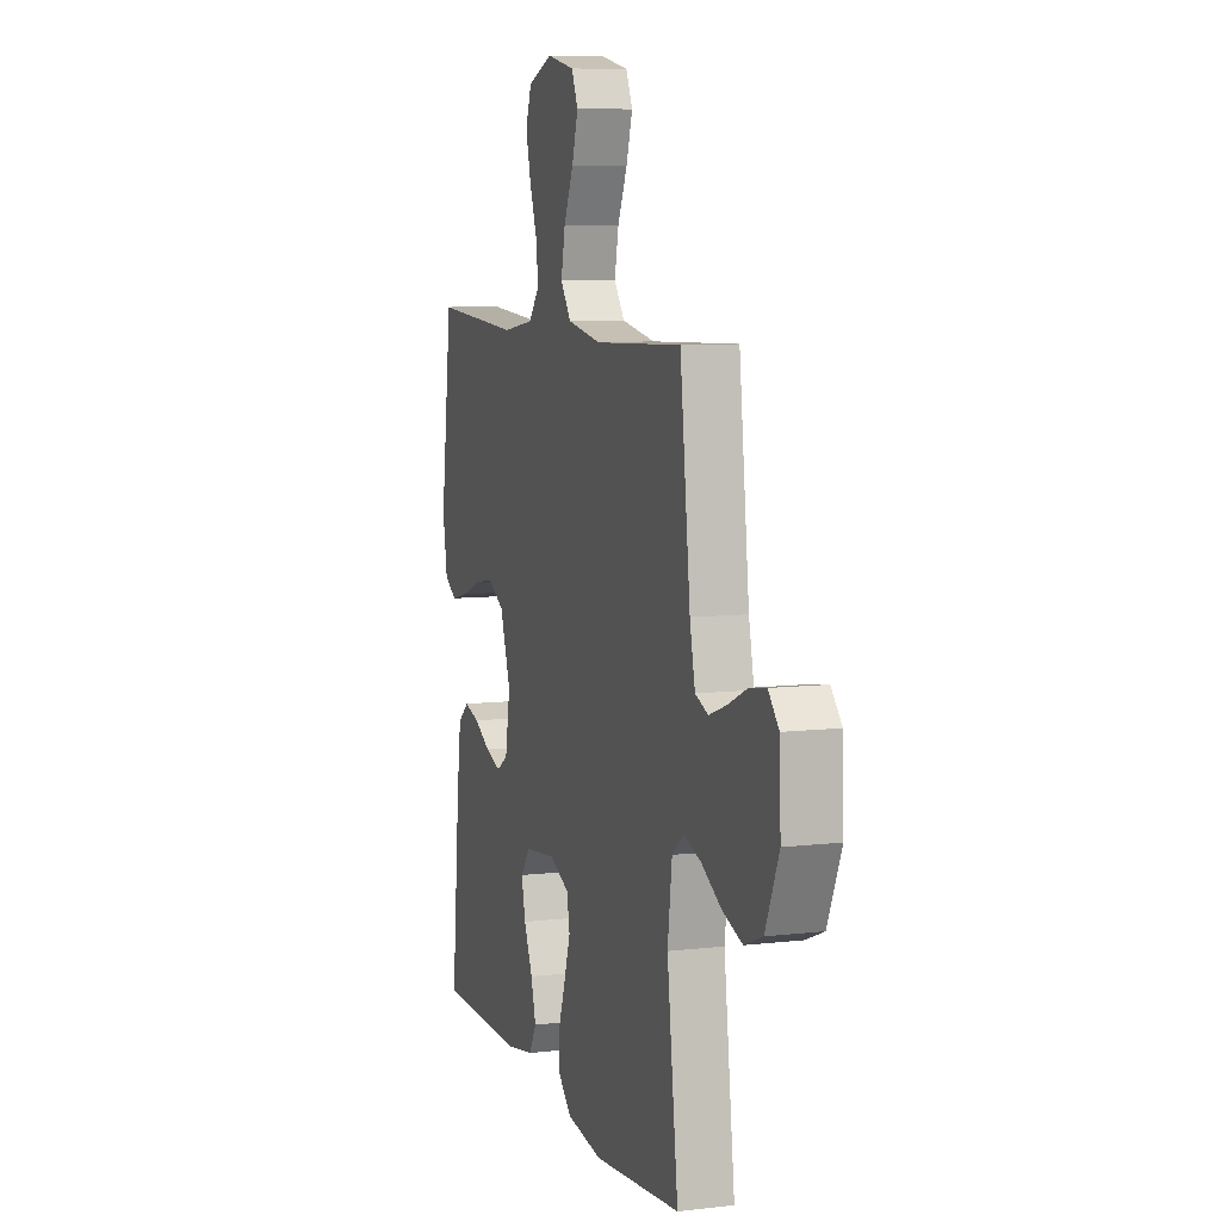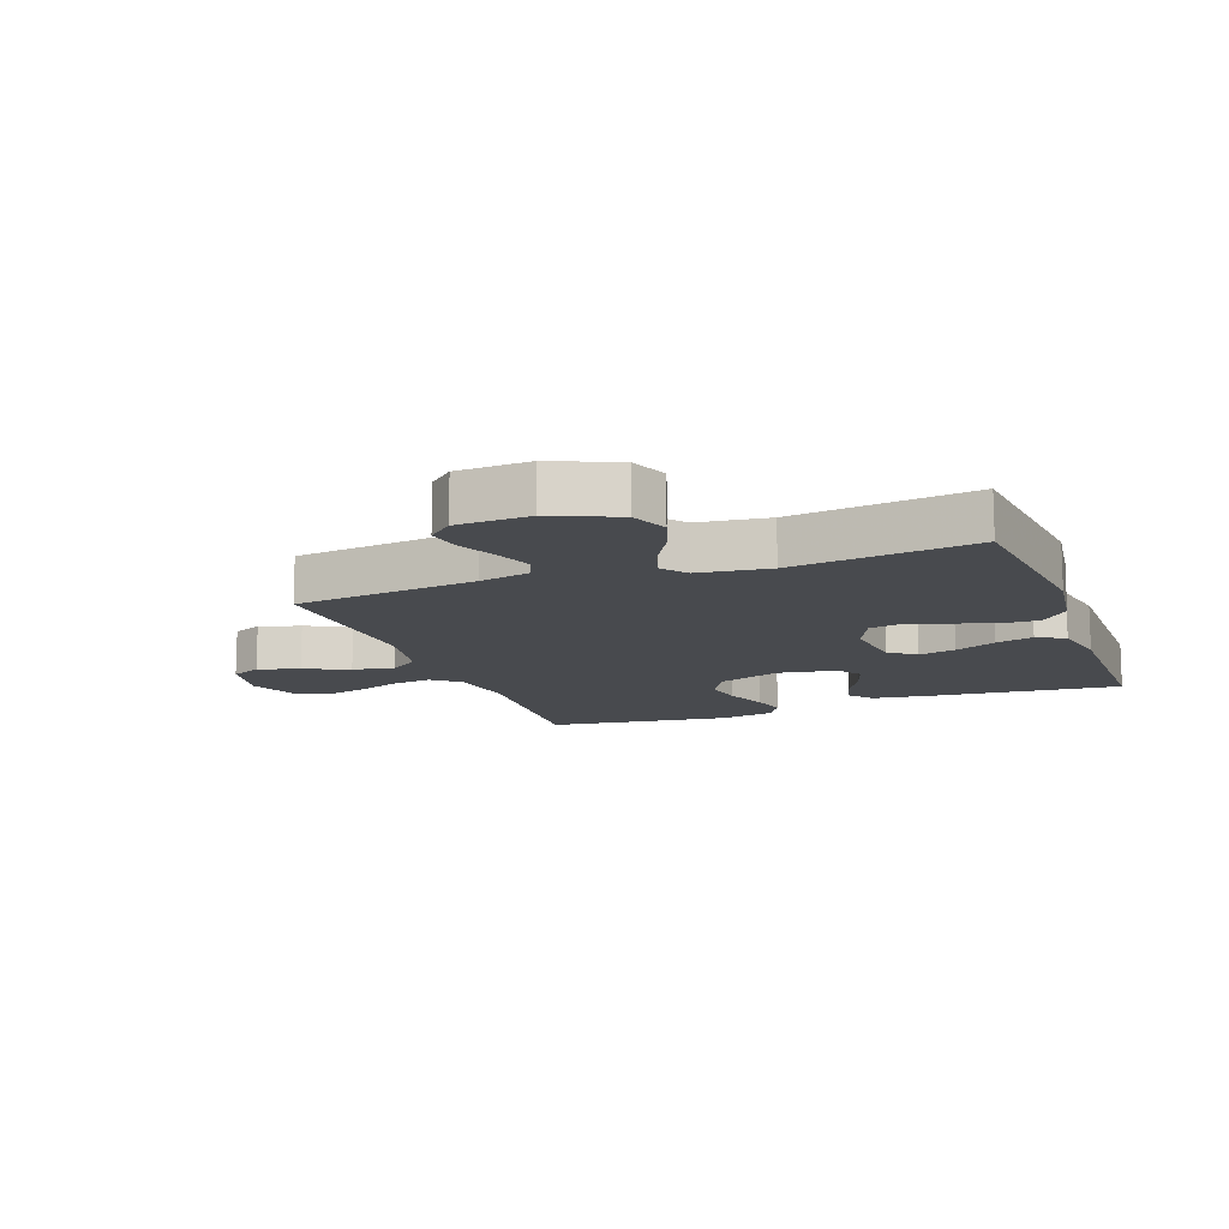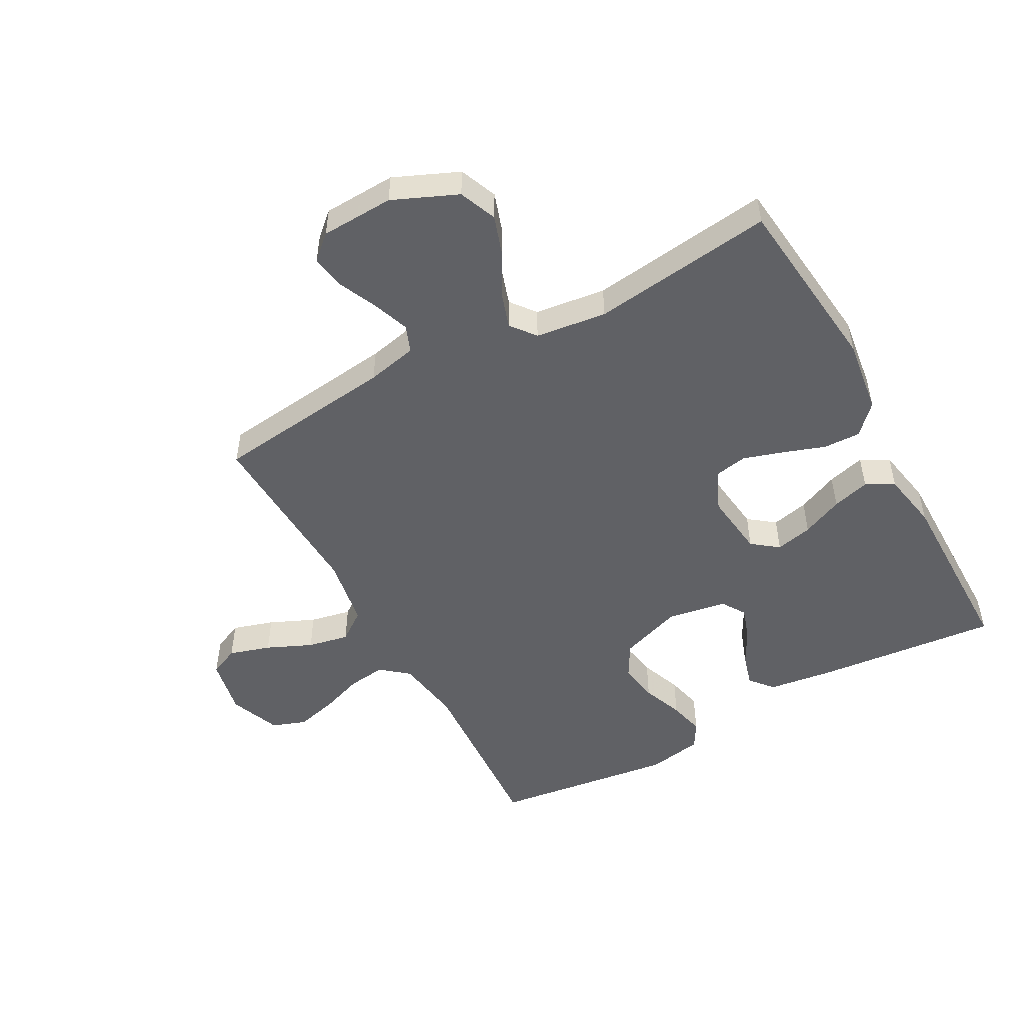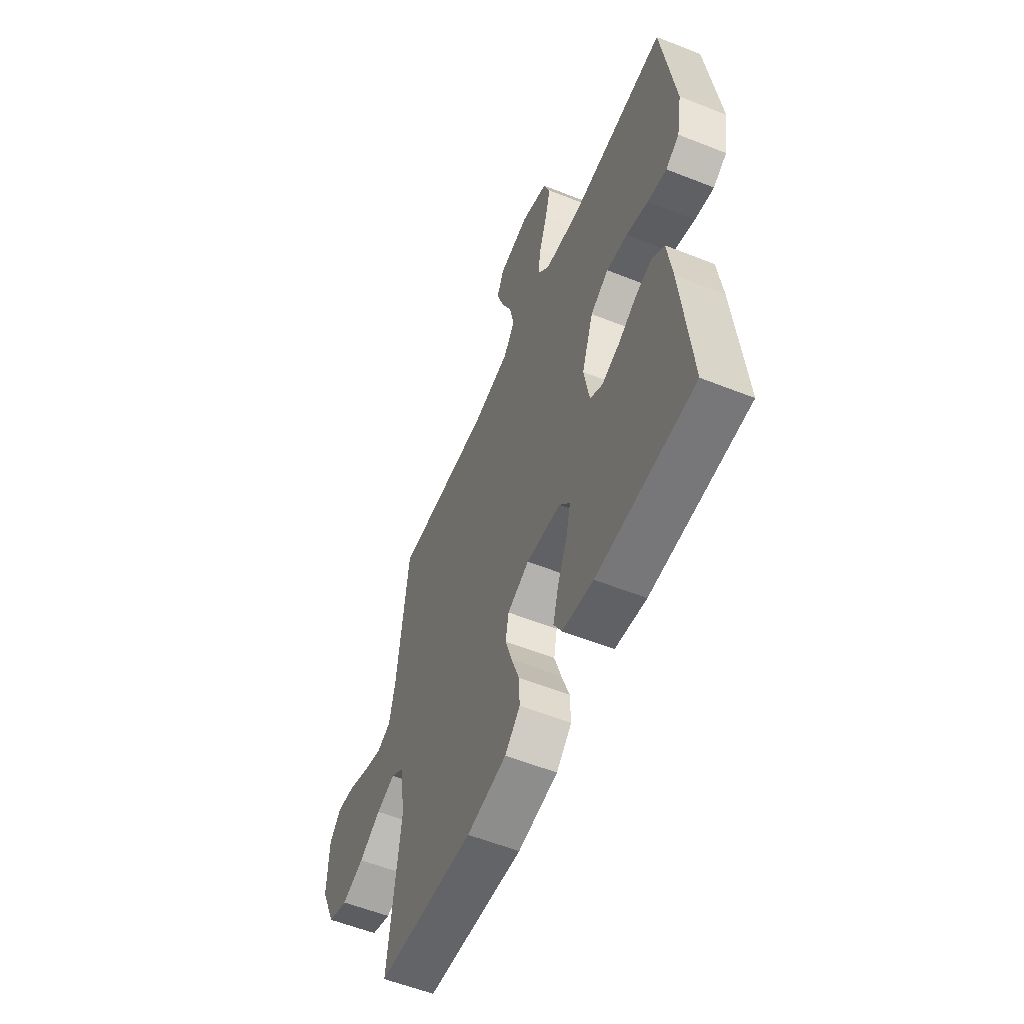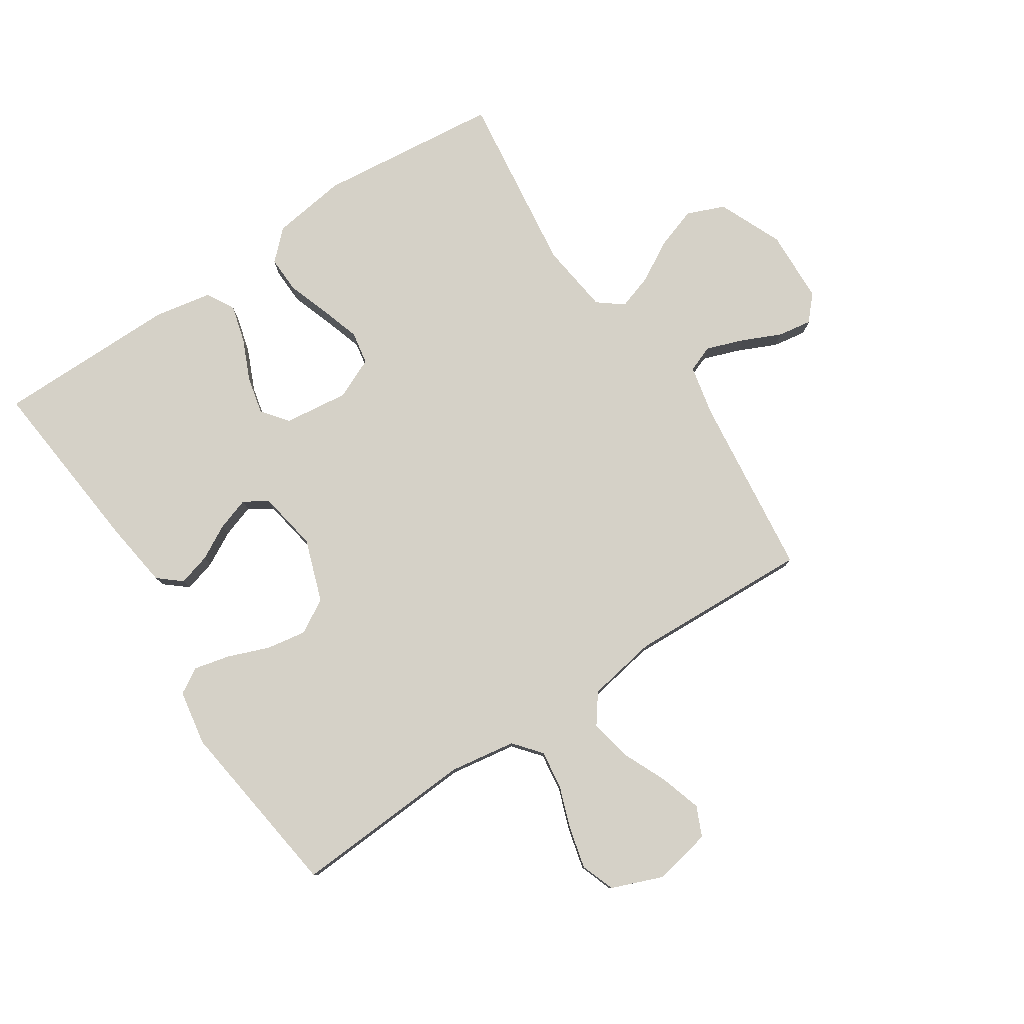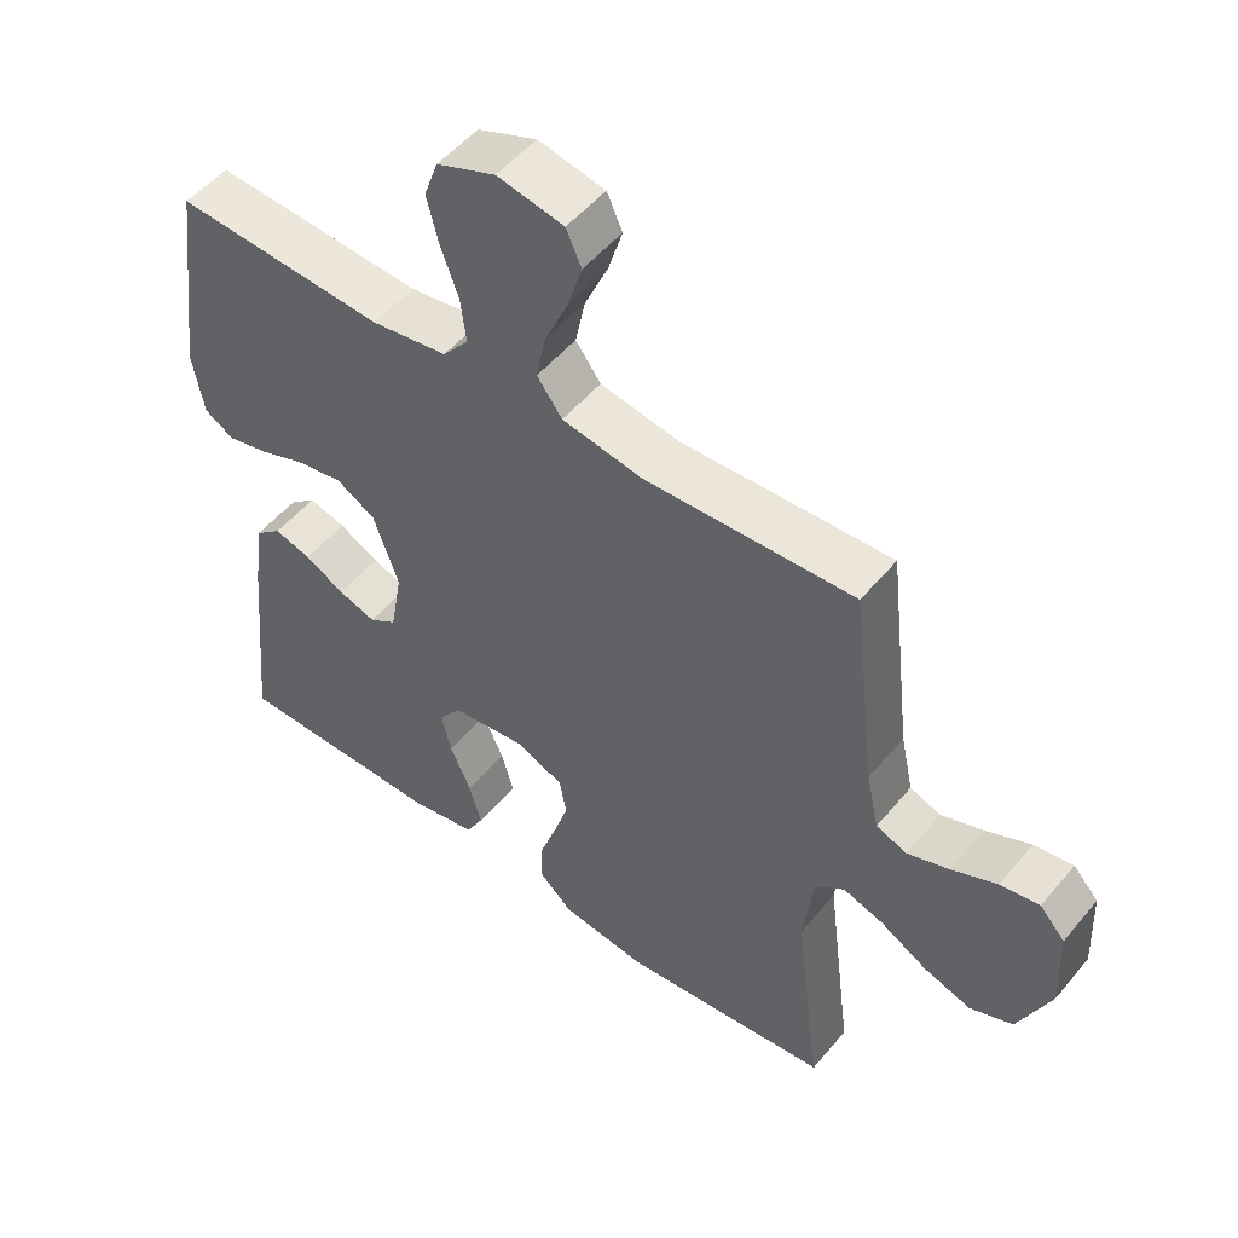
<metadata>
{"format":"obj","ext":"obj","renderer":"f3d","projection":"perspective","resolution":1024,"background":"white","views":[{"elev":8.3,"azim":72.1,"up":"+Z"},{"elev":-13.0,"azim":110.4,"up":"+Y"},{"elev":-50.4,"azim":118.8,"up":"+Y"},{"elev":-57.0,"azim":-112.5,"up":"+Z"},{"elev":79.1,"azim":-33.4,"up":"+Y"},{"elev":51.5,"azim":38.3,"up":"+Z"}]}
</metadata>
<code>
v 0.5 0.07 -0.5
v 0.2 0.07 -0.532
v 0.077 0.07 -0.515
v 0.03 0.07 -0.47
v 0.032 0.07 -0.409
v 0.056 0.07 -0.34
v 0.077 0.07 -0.274
v 0.067 0.07 -0.22
v 0 0.07 -0.19
v -0.107 0.07 -0.203
v -0.14 0.07 -0.246
v -0.126 0.07 -0.307
v -0.096 0.07 -0.375
v -0.079 0.07 -0.437
v -0.104 0.07 -0.483
v -0.2 0.07 -0.501
v -0.5 0.07 -0.5
v -0.471 0.07 -0.2
v -0.456 0.07 -0.091
v -0.418 0.07 -0.059
v -0.365 0.07 -0.074
v -0.308 0.07 -0.105
v -0.254 0.07 -0.123
v -0.215 0.07 -0.098
v -0.198 0.07 0
v -0.234 0.07 0.103
v -0.29 0.07 0.135
v -0.355 0.07 0.124
v -0.423 0.07 0.098
v -0.482 0.07 0.084
v -0.524 0.07 0.109
v -0.54 0.07 0.2
v -0.5 0.07 0.5
v -0.2 0.07 0.482
v -0.091 0.07 0.499
v -0.054 0.07 0.544
v -0.062 0.07 0.607
v -0.087 0.07 0.677
v -0.104 0.07 0.745
v -0.084 0.07 0.801
v 0 0.07 0.834
v 0.095 0.07 0.815
v 0.117 0.07 0.766
v 0.096 0.07 0.698
v 0.063 0.07 0.624
v 0.049 0.07 0.556
v 0.085 0.07 0.507
v 0.2 0.07 0.487
v 0.5 0.07 0.5
v 0.535 0.07 0.2
v 0.553 0.07 0.117
v 0.597 0.07 0.1
v 0.658 0.07 0.122
v 0.722 0.07 0.151
v 0.778 0.07 0.16
v 0.814 0.07 0.12
v 0.819 0.07 0
v 0.773 0.07 -0.106
v 0.711 0.07 -0.131
v 0.643 0.07 -0.108
v 0.576 0.07 -0.07
v 0.518 0.07 -0.051
v 0.477 0.07 -0.083
v 0.462 0.07 -0.2
v 0.5 0 -0.5
v 0.2 0 -0.532
v 0.077 0 -0.515
v 0.03 0 -0.47
v 0.032 0 -0.409
v 0.056 0 -0.34
v 0.077 0 -0.274
v 0.067 0 -0.22
v 0 0 -0.19
v -0.107 0 -0.203
v -0.14 0 -0.246
v -0.126 0 -0.307
v -0.096 0 -0.375
v -0.079 0 -0.437
v -0.104 0 -0.483
v -0.2 0 -0.501
v -0.5 0 -0.5
v -0.471 0 -0.2
v -0.456 0 -0.091
v -0.418 0 -0.059
v -0.365 0 -0.074
v -0.308 0 -0.105
v -0.254 0 -0.123
v -0.215 0 -0.098
v -0.198 0 0
v -0.234 0 0.103
v -0.29 0 0.135
v -0.355 0 0.124
v -0.423 0 0.098
v -0.482 0 0.084
v -0.524 0 0.109
v -0.54 0 0.2
v -0.5 0 0.5
v -0.2 0 0.482
v -0.091 0 0.499
v -0.054 0 0.544
v -0.062 0 0.607
v -0.087 0 0.677
v -0.104 0 0.745
v -0.084 0 0.801
v 0 0 0.834
v 0.095 0 0.815
v 0.117 0 0.766
v 0.096 0 0.698
v 0.063 0 0.624
v 0.049 0 0.556
v 0.085 0 0.507
v 0.2 0 0.487
v 0.5 0 0.5
v 0.535 0 0.2
v 0.553 0 0.117
v 0.597 0 0.1
v 0.658 0 0.122
v 0.722 0 0.151
v 0.778 0 0.16
v 0.814 0 0.12
v 0.819 0 0
v 0.773 0 -0.106
v 0.711 0 -0.131
v 0.643 0 -0.108
v 0.576 0 -0.07
v 0.518 0 -0.051
v 0.477 0 -0.083
v 0.462 0 -0.2
f 58 59 60 61
f 58 61 62
f 57 58 62
f 56 57 62
f 53 54 55 56
f 52 53 56 62
f 51 52 62 63
f 48 49 50
f 47 48 50 51
f 42 43 44 45
f 42 45 46
f 41 42 46
f 40 41 46
f 37 38 39 40
f 36 37 40 46
f 35 36 46 47
f 31 32 33 34
f 28 29 30 31
f 27 28 31 34
f 26 27 34 35
f 19 20 21 22
f 19 22 23
f 18 19 23
f 17 18 23
f 16 17 23 24
f 12 13 14 15
f 11 12 15 16
f 3 4 5 6
f 3 6 7
f 64 1 2 3
f 63 64 3 7
f 25 26 35 47
f 11 16 24 25
f 10 11 25 47
f 9 10 47 51
f 51 63 7 8
f 8 9 51
f 125 124 123 122
f 126 125 122
f 126 122 121
f 126 121 120
f 120 119 118 117
f 126 120 117 116
f 127 126 116 115
f 114 113 112
f 115 114 112 111
f 109 108 107 106
f 110 109 106
f 110 106 105
f 110 105 104
f 104 103 102 101
f 110 104 101 100
f 111 110 100 99
f 98 97 96 95
f 95 94 93 92
f 98 95 92 91
f 99 98 91 90
f 86 85 84 83
f 87 86 83
f 87 83 82
f 87 82 81
f 88 87 81 80
f 79 78 77 76
f 80 79 76 75
f 70 69 68 67
f 71 70 67
f 67 66 65 128
f 71 67 128 127
f 111 99 90 89
f 89 88 80 75
f 111 89 75 74
f 115 111 74 73
f 72 71 127 115
f 115 73 72
f 1 65 66 2
f 2 66 67 3
f 3 67 68 4
f 4 68 69 5
f 5 69 70 6
f 6 70 71 7
f 7 71 72 8
f 8 72 73 9
f 9 73 74 10
f 10 74 75 11
f 11 75 76 12
f 12 76 77 13
f 13 77 78 14
f 14 78 79 15
f 15 79 80 16
f 16 80 81 17
f 17 81 82 18
f 18 82 83 19
f 19 83 84 20
f 20 84 85 21
f 21 85 86 22
f 22 86 87 23
f 23 87 88 24
f 24 88 89 25
f 25 89 90 26
f 26 90 91 27
f 27 91 92 28
f 28 92 93 29
f 29 93 94 30
f 30 94 95 31
f 31 95 96 32
f 32 96 97 33
f 33 97 98 34
f 34 98 99 35
f 35 99 100 36
f 36 100 101 37
f 37 101 102 38
f 38 102 103 39
f 39 103 104 40
f 40 104 105 41
f 41 105 106 42
f 42 106 107 43
f 43 107 108 44
f 44 108 109 45
f 45 109 110 46
f 46 110 111 47
f 47 111 112 48
f 48 112 113 49
f 49 113 114 50
f 50 114 115 51
f 51 115 116 52
f 52 116 117 53
f 53 117 118 54
f 54 118 119 55
f 55 119 120 56
f 56 120 121 57
f 57 121 122 58
f 58 122 123 59
f 59 123 124 60
f 60 124 125 61
f 61 125 126 62
f 62 126 127 63
f 63 127 128 64
f 64 128 65 1

</code>
